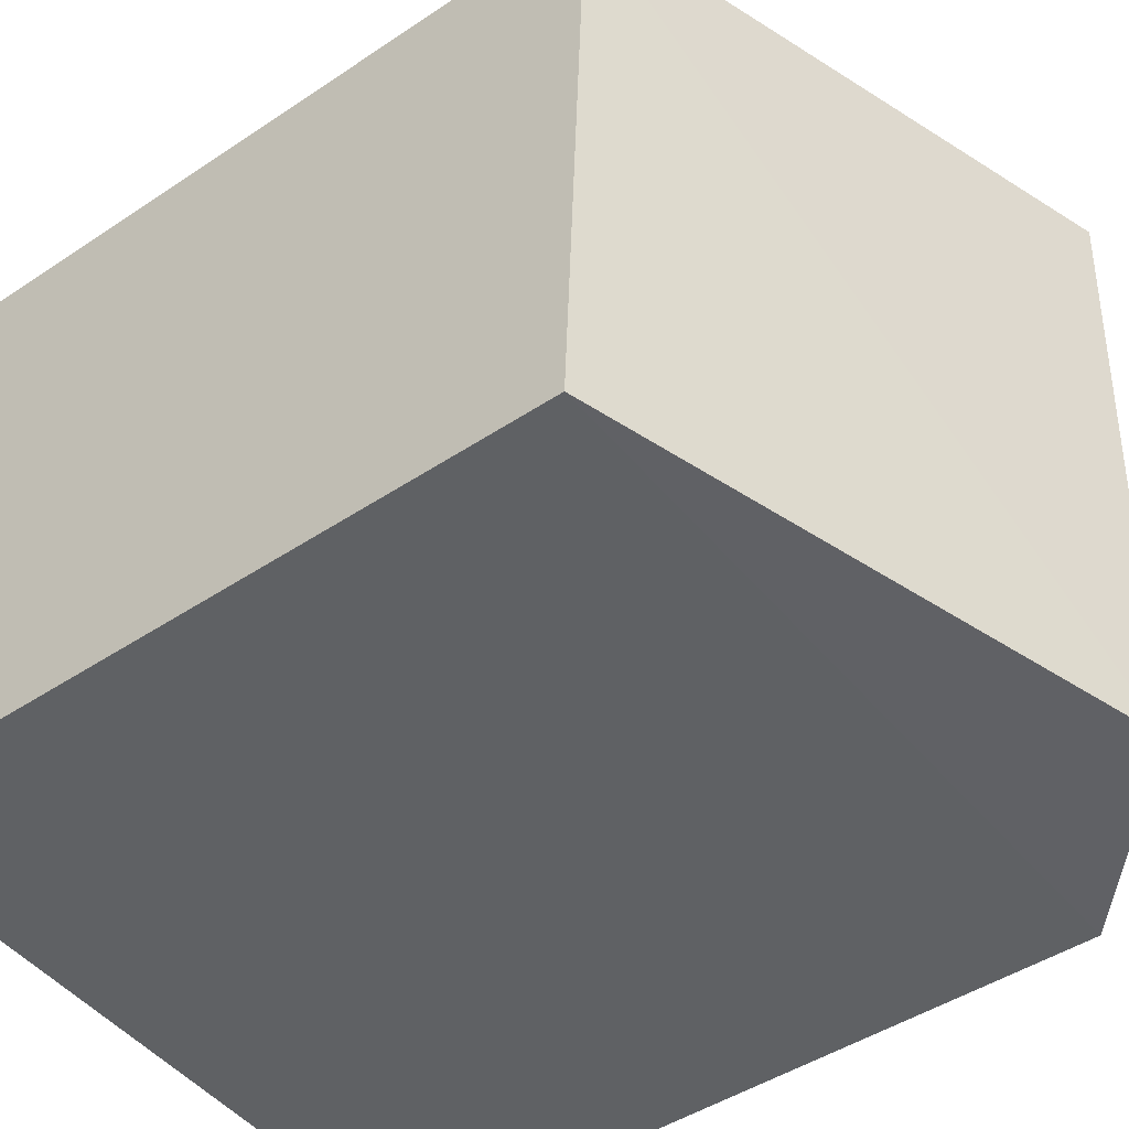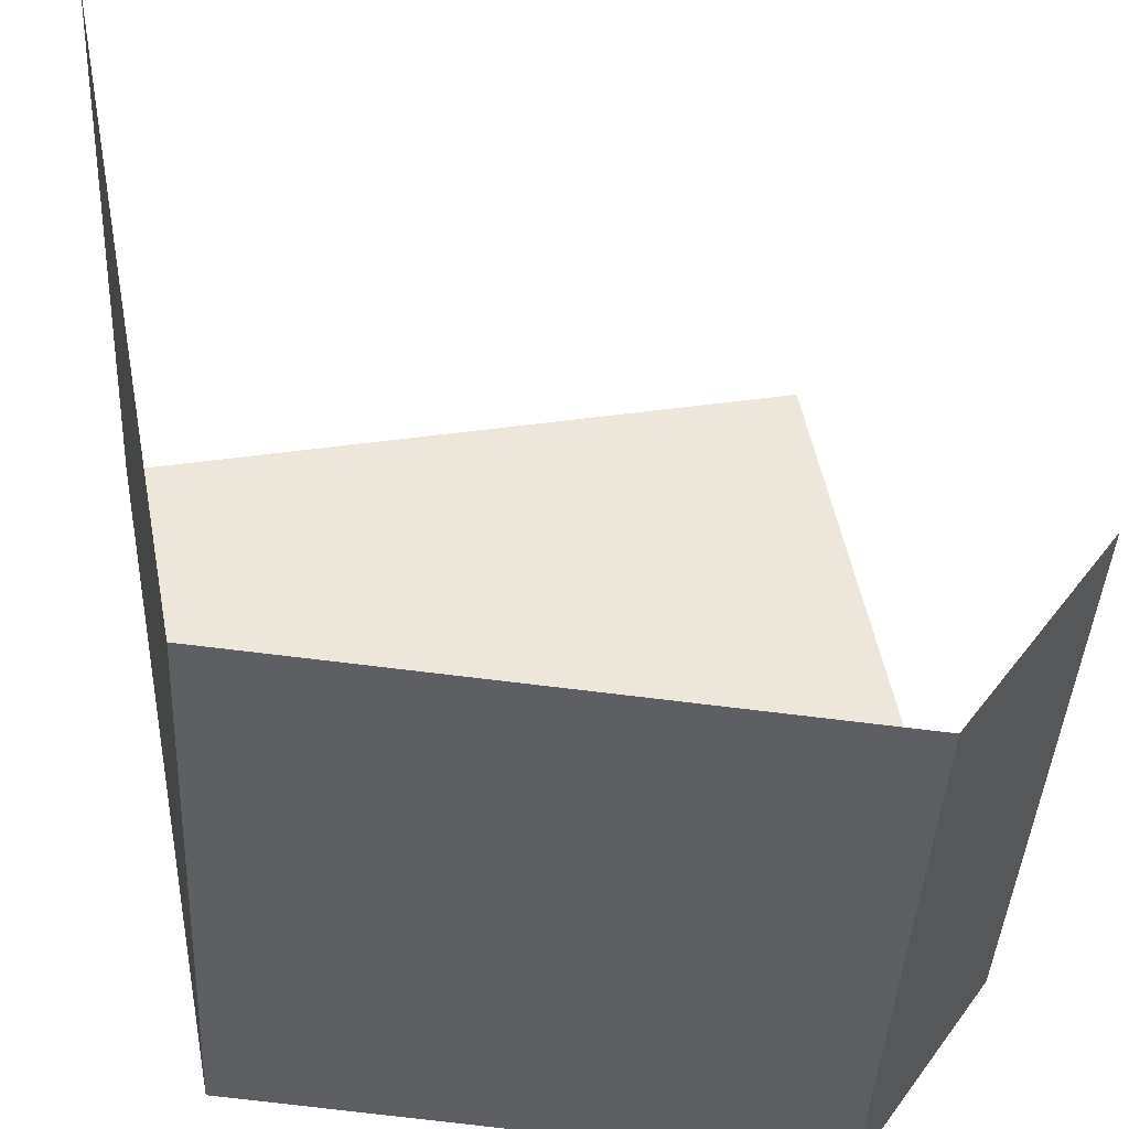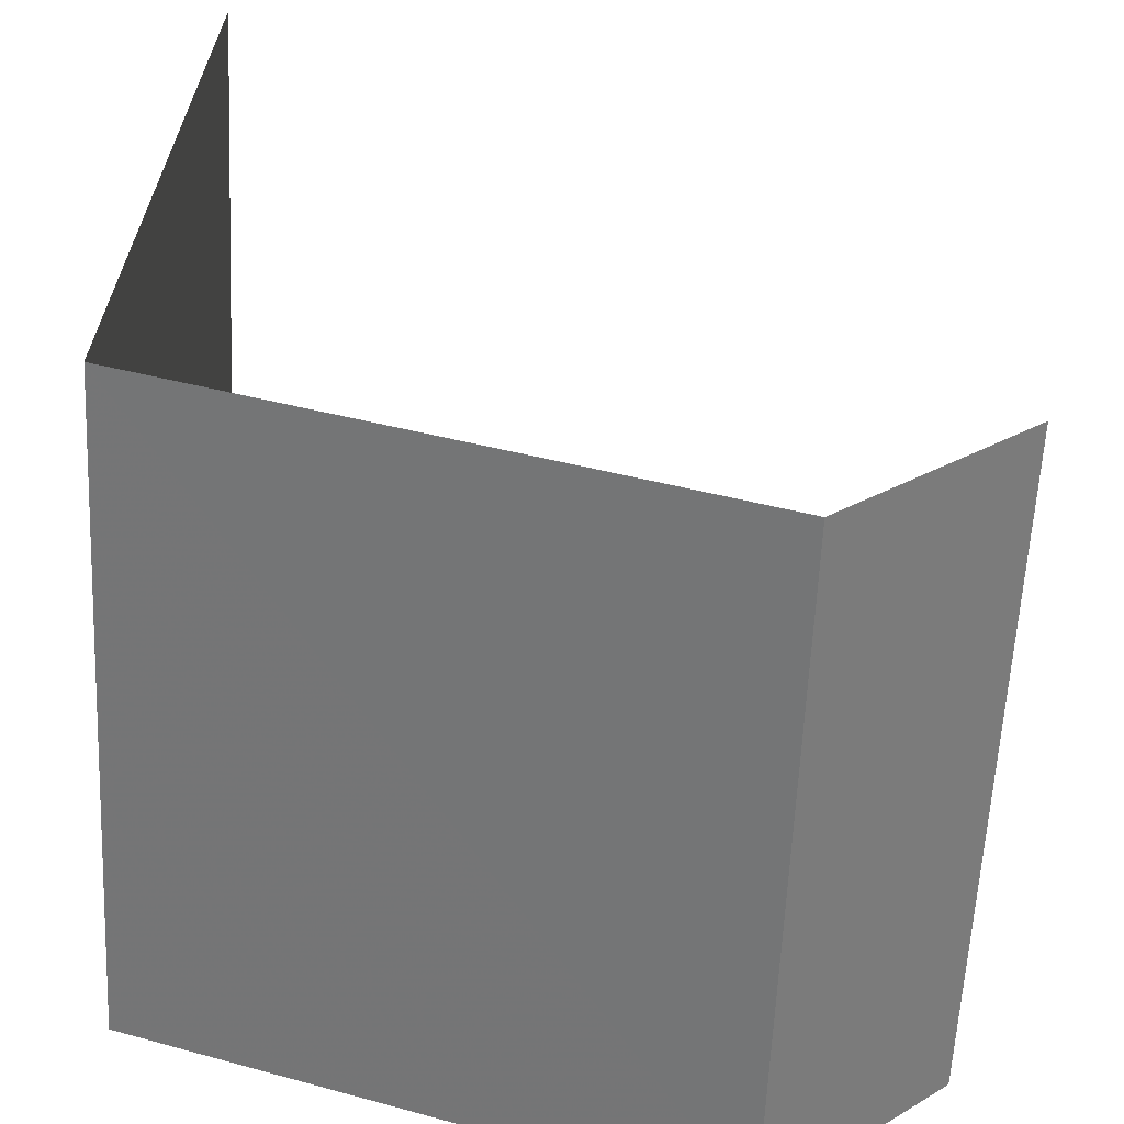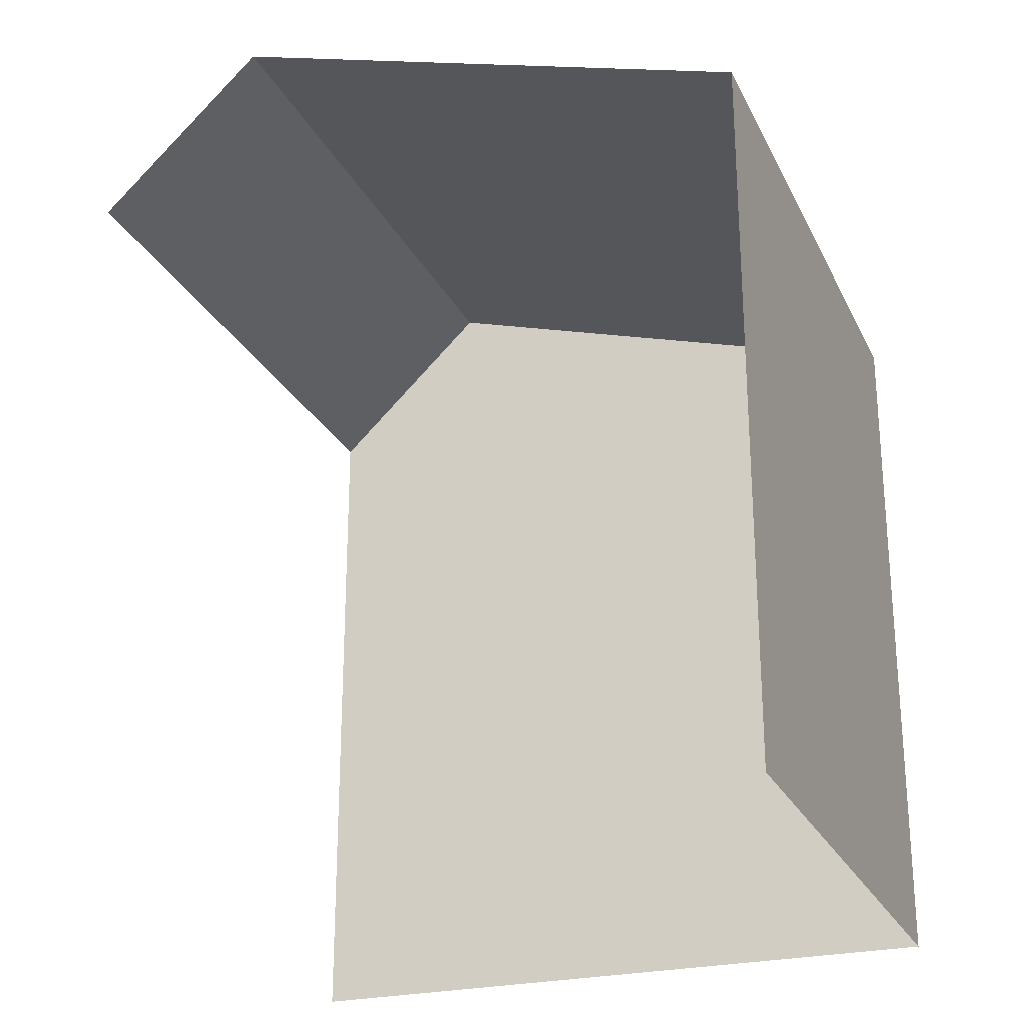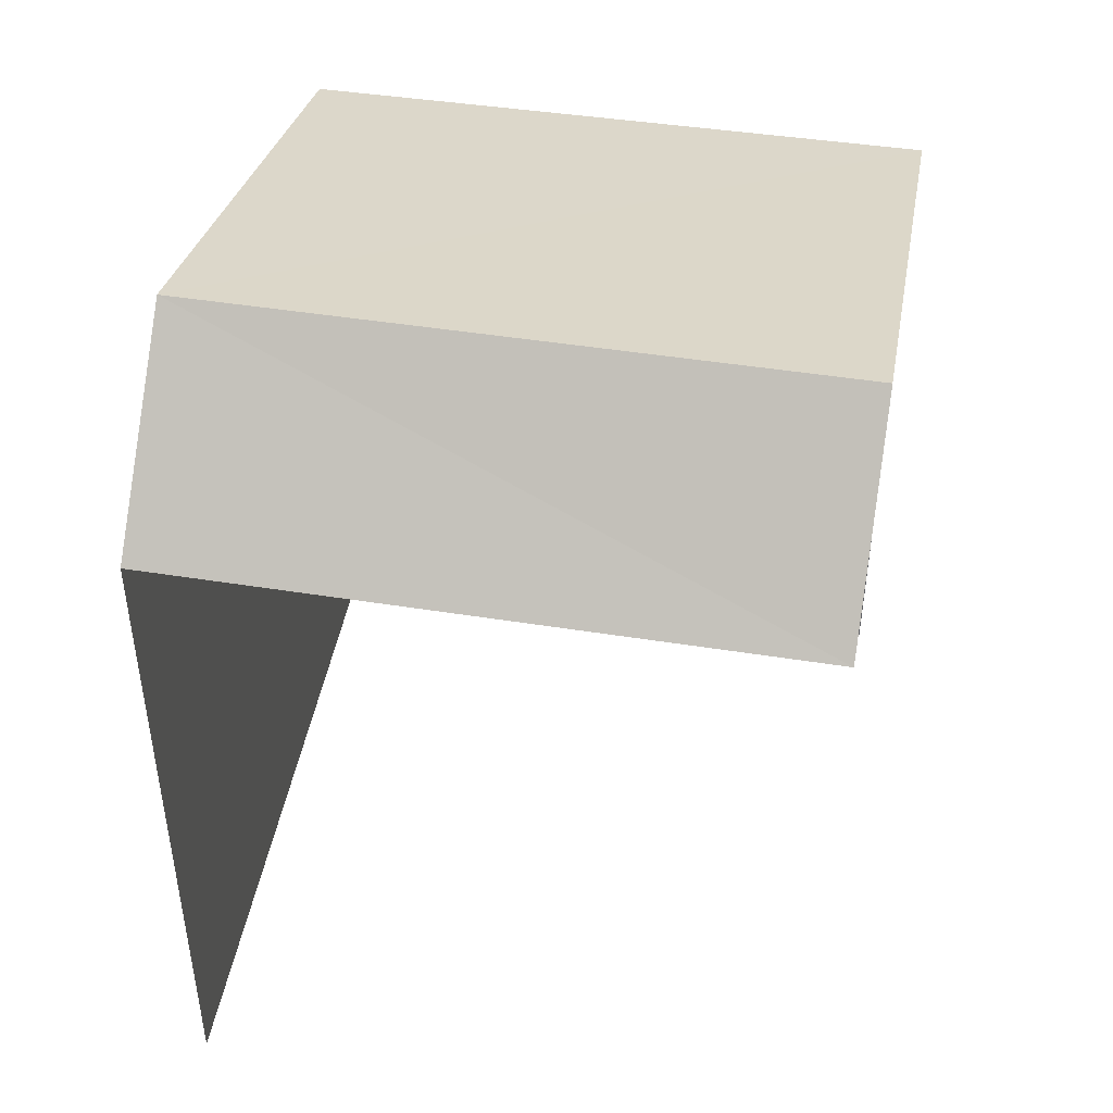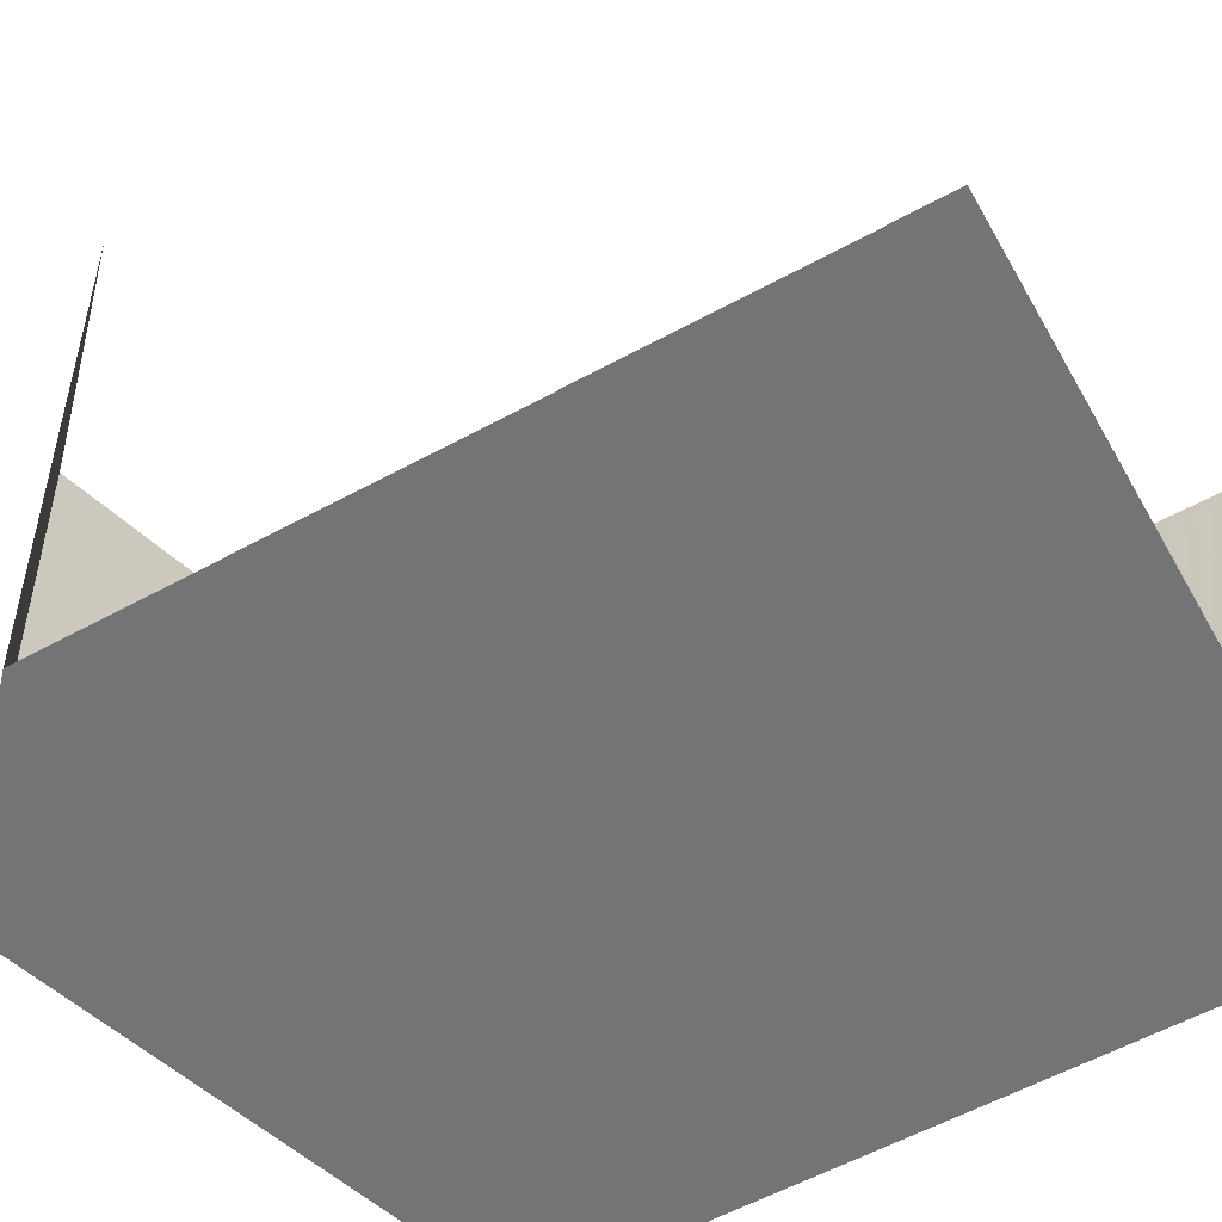
<metadata>
{"format":"obj","ext":"obj","renderer":"f3d","projection":"perspective","resolution":1024,"background":"white","views":[{"elev":-44.7,"azim":-52.1,"up":"+Y"},{"elev":50.6,"azim":-10.7,"up":"+Y"},{"elev":30.7,"azim":2.5,"up":"+Y"},{"elev":-25.2,"azim":-161.3,"up":"+Z"},{"elev":46.2,"azim":97.5,"up":"+Z"},{"elev":-58.4,"azim":119.1,"up":"+Y"}]}
</metadata>
<code>
v -3.729e+05 -1.047e+05 26.25
v -3.729e+05 -1.047e+05 26.25
v -3.729e+05 -1.047e+05 26.25
v -3.729e+05 -1.047e+05 26.25
v -3.729e+05 -1.047e+05 30.21
v -3.729e+05 -1.047e+05 30.21
v -3.729e+05 -1.047e+05 31.09
v -3.729e+05 -1.047e+05 31.09
v -3.729e+05 -1.047e+05 30.21
v -3.729e+05 -1.047e+05 30.21
f 1 2 3
f 1 4 2
f 9 2 5
f 9 5 8
f 2 4 5
f 10 3 2
f 9 10 2
f 5 6 7
f 8 5 7
f 7 9 8
f 7 10 9
f 1 3 6
f 6 10 7
f 6 3 10
f 6 4 1
f 6 5 4

</code>
